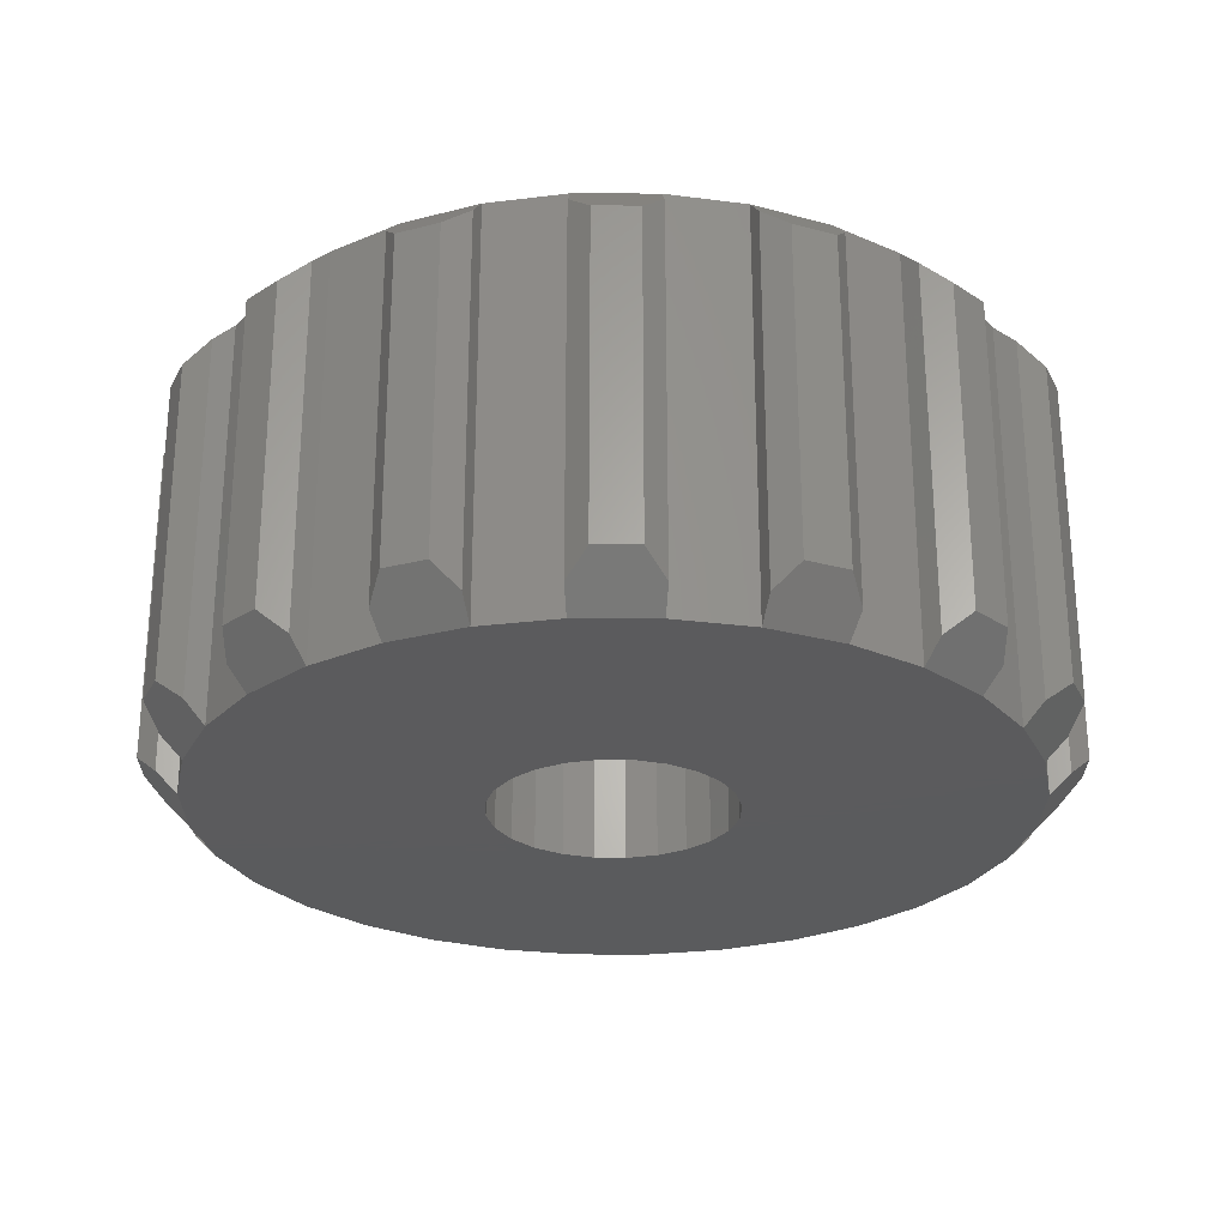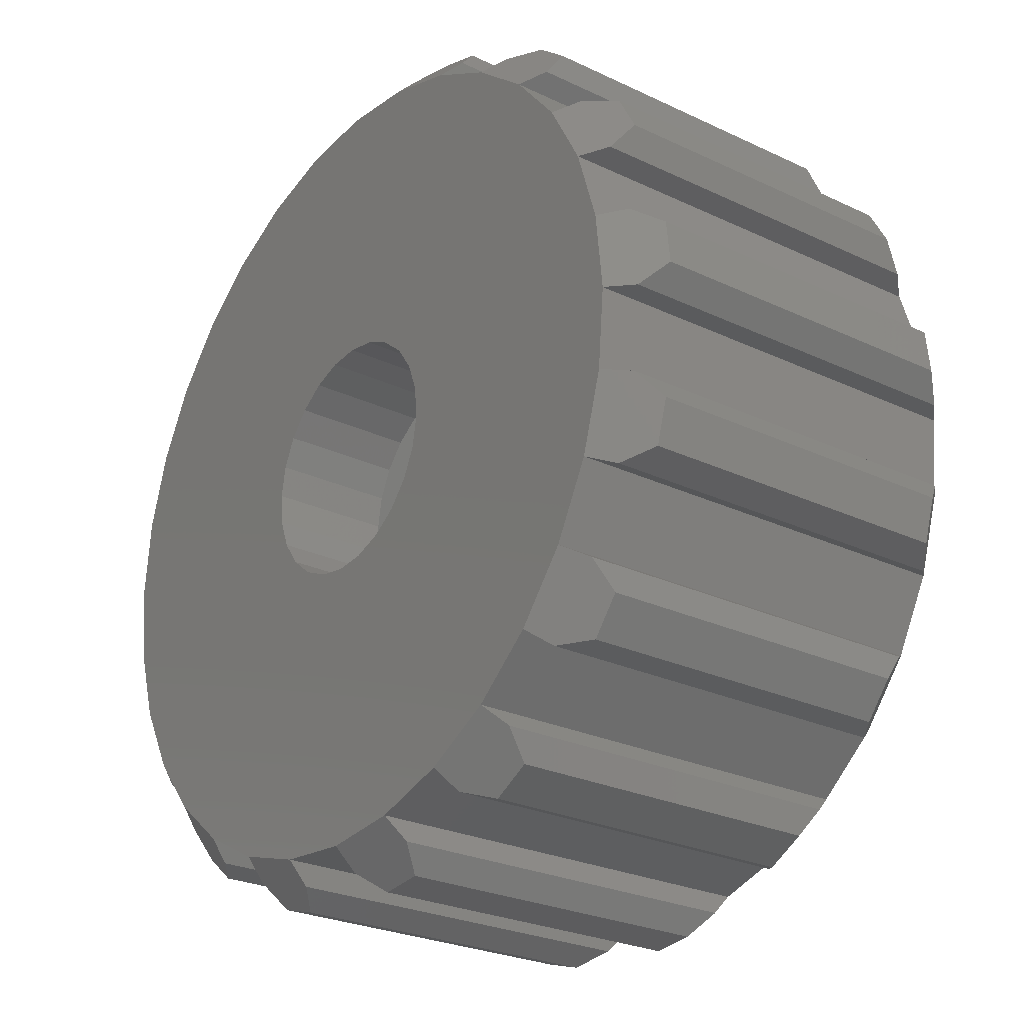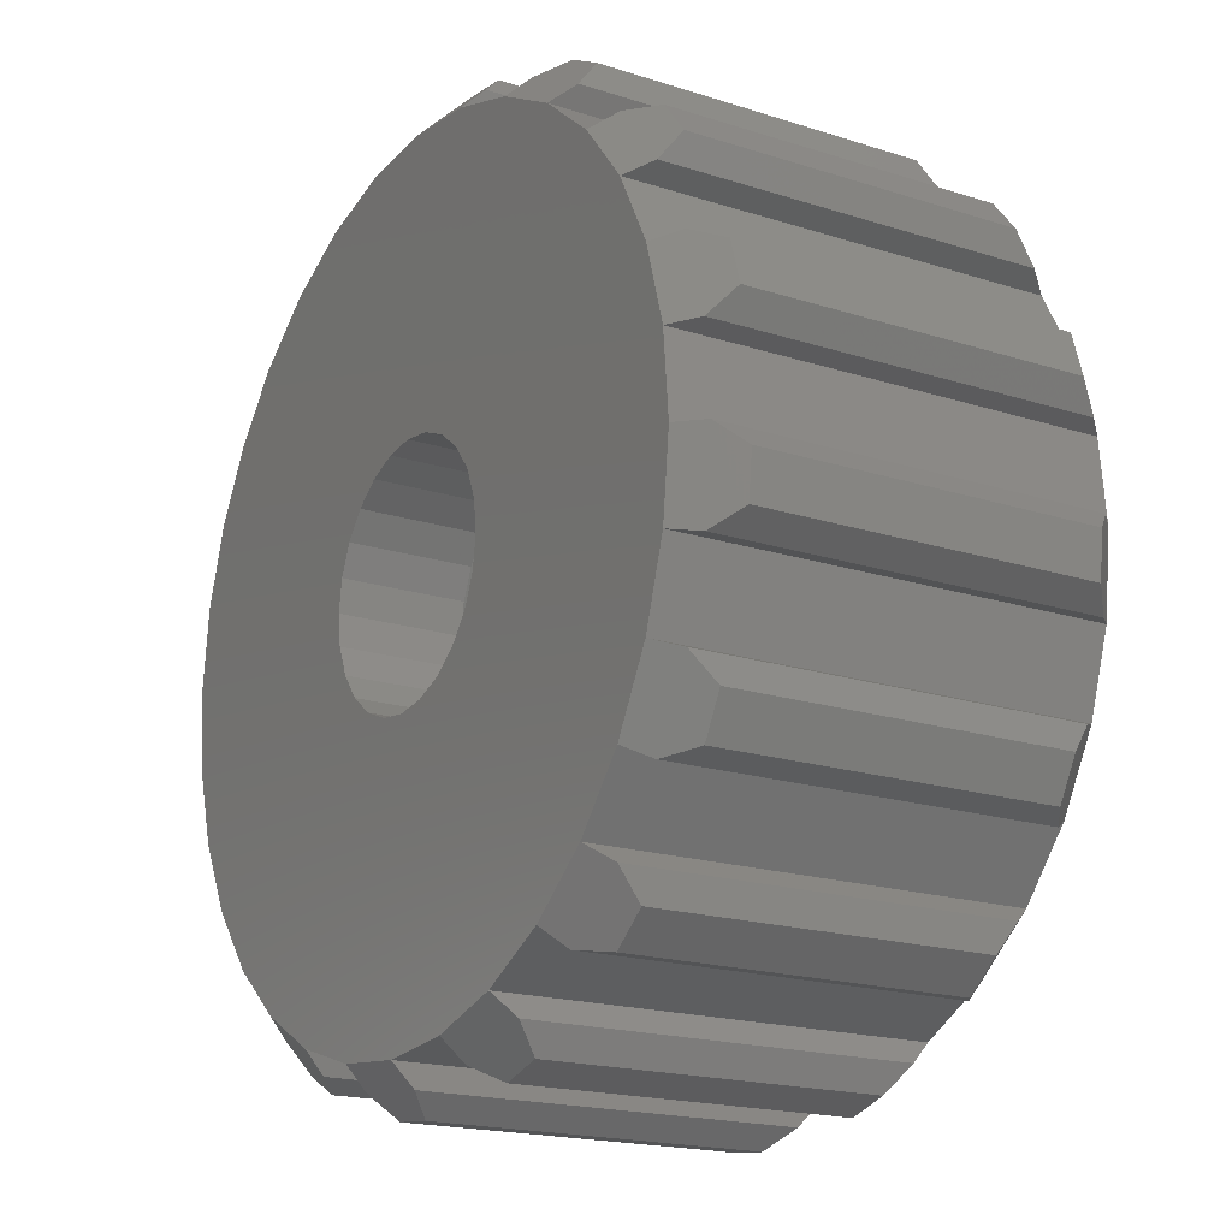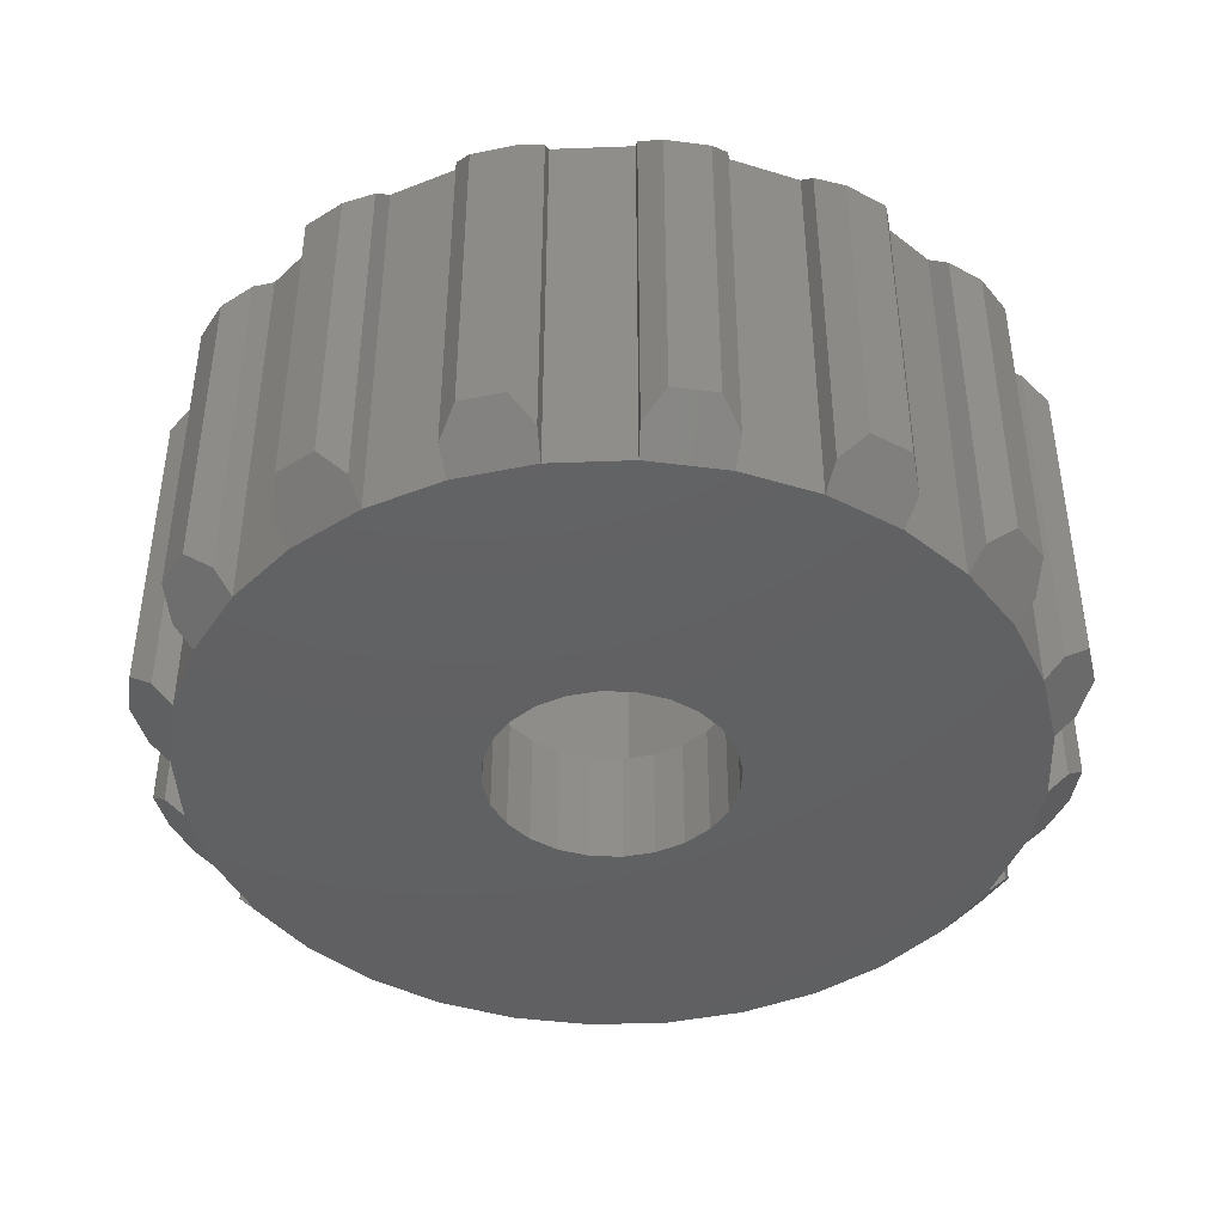
<metadata>
{"format":"stl","ext":"stl","renderer":"f3d","projection":"perspective","resolution":1024,"background":"white","views":[{"elev":-26.7,"azim":140.8,"up":"+Z"},{"elev":-25.8,"azim":52.8,"up":"+Y"},{"elev":-18.4,"azim":-121.9,"up":"+Y"},{"elev":-42.8,"azim":-25.1,"up":"+Z"}]}
</metadata>
<code>
# stl→obj: 304 verts, 608 faces
v 64.3 3.16 1.27
v 63.45 3.111 11.37
v 63.45 3.111 0.635
v 64.3 3.16 10.73
v 52.12 23.89 11.36
v 52.25 23.27 1.046e-16
v 52.25 23.27 12
v 52.12 23.89 0.635
v 44.97 20.4 1.27
v 44.3 18.56 0.635
v 44.16 19.41 1.27
v 44.83 18.21 1.046e-16
v 46.27 20 1.046e-16
v 45.82 20.45 0.635
v 47.85 1.442 0.635
v 48.2 1.973 12
v 47.85 1.442 11.37
v 48.2 1.973 1.046e-16
v 66.02 16.61 0.635
v 65.43 16.36 12
v 65.43 16.36 1.046e-16
v 66.02 16.61 11.37
v 54.74 -0.5842 11.36
v 57.02 0.2955 12
v 54.73 0.05082 12
v 55.38 -1.152 10.73
v 56.65 -1.015 10.73
v 57.15 -0.3262 11.36
v 45.97 2.963 11.37
v 46.01 2.112 1.27
v 46.01 2.112 10.73
v 45.97 2.963 0.635
v 52.33 -0.367 0.635
v 52.44 0.2568 12
v 52.33 -0.367 11.37
v 52.44 0.2568 2.925e-15
v 66.16 9.589 12
v 66.78 9.471 0.635
v 66.16 9.589 1.046e-16
v 66.78 9.471 11.36
v 46.27 20 12
v 45.82 20.45 11.37
v 42.27 11.68 11.37
v 41.7 11.04 1.27
v 41.7 11.04 10.73
v 42.27 11.68 0.635
v 57.15 -0.3262 0.635
v 56.65 -1.015 1.27
v 57.02 0.2955 1.046e-16
v 50 0.317 11.37
v 50.37 -0.4509 1.27
v 50.37 -0.4509 10.73
v 50 0.317 0.635
v 64.86 18.74 0.635
v 64.33 18.38 1.046e-16
v 65.69 18.54 1.27
v 66.3 17.41 1.27
v 58.9 24.01 1.27
v 59.27 23.24 11.37
v 59.27 23.24 0.635
v 58.9 24.01 10.73
v 63.25 21.45 1.27
v 63.3 20.6 11.37
v 63.3 20.6 0.635
v 63.25 21.45 10.73
v 53.89 24.71 1.27
v 54.53 24.14 11.36
v 54.53 24.14 0.635
v 53.89 24.71 10.73
v 59.03 22.66 12
v 59.03 22.66 1.046e-16
v 41.84 9.768 1.27
v 42.53 9.266 0.635
v 42.91 11.68 1.046e-16
v 43.15 9.395 1.046e-16
v 43.17 16.42 0.635
v 43.76 16.18 12
v 43.76 16.18 1.046e-16
v 43.17 16.42 11.36
v 66.1 7.145 0.635
v 65.51 7.383 1.046e-16
v 66.87 7.516 1.27
v 67.23 8.743 1.27
v 51.6 -0.8116 10.73
v 51.6 -0.8116 1.27
v 46.41 3.416 1.046e-16
v 47.01 1.309 1.27
v 44.97 20.4 10.73
v 64.33 18.38 12
v 64.86 18.74 11.37
v 66.1 7.145 11.36
v 66.87 7.516 10.73
v 61.42 22.12 0.635
v 62.86 20.14 1.046e-16
v 61.07 21.59 1.046e-16
v 62.26 22.25 1.27
v 49 23.44 1.27
v 49.81 23.16 11.37
v 49.81 23.16 0.635
v 49 23.44 10.73
v 50.05 22.58 12
v 50.05 22.58 1.046e-16
v 47.68 22 11.37
v 48.04 21.48 1.046e-16
v 48.04 21.48 12
v 47.68 22 0.635
v 47.88 22.83 10.73
v 47.88 22.83 1.27
v 43.15 9.395 12
v 42.53 9.266 11.37
v 56.94 23.93 11.37
v 56.83 23.3 1.046e-16
v 56.83 23.3 12
v 56.94 23.93 0.635
v 54.74 -0.5842 0.635
v 54.73 0.05082 1.046e-16
v 55.38 -1.152 1.27
v 61.59 1.558 0.635
v 61.23 2.083 12
v 61.59 1.558 11.37
v 61.23 2.083 1.046e-16
v 66.36 11.88 12
v 66.74 14.3 11.37
v 66.12 14.17 12
v 67 11.88 11.37
v 67.43 13.79 10.73
v 67.57 12.52 10.73
v 67.43 13.79 1.27
v 66.74 14.3 0.635
v 44.83 18.21 12
v 44.3 18.56 11.37
v 44.16 19.41 10.73
v 63 3.556 12
v 63 3.556 1.046e-16
v 65.51 7.383 12
v 67.23 8.743 10.73
v 66.3 17.41 10.73
v 61.42 22.12 11.37
v 61.07 21.59 12
v 66.12 14.17 1.046e-16
v 52.62 24.58 10.73
v 52.62 24.58 1.27
v 43.11 13.97 12
v 42.49 14.09 0.635
v 43.11 13.97 1.046e-16
v 42.49 14.09 11.36
v 42.91 11.68 12
v 44.94 5.181 12
v 44.41 4.824 0.635
v 44.94 5.181 1.046e-16
v 44.41 4.824 11.37
v 64.44 5.346 12
v 64.97 4.998 0.635
v 64.44 5.346 1.046e-16
v 64.97 4.998 11.37
v 57.67 24.37 1.27
v 57.67 24.37 10.73
v 59.22 0.9816 12
v 59.46 0.397 0.635
v 59.46 0.397 11.37
v 59.22 0.9816 1.046e-16
v 62.86 20.14 12
v 67 11.88 0.635
v 66.36 11.88 1.046e-16
v 42.4 16.04 1.27
v 42.4 16.04 10.73
v 60.27 0.1165 1.27
v 61.39 0.7287 1.27
v 65.69 18.54 10.73
v 65.11 4.155 1.27
v 65.11 4.155 10.73
v 50.24 0.9057 12
v 50.24 0.9057 2.925e-15
v 62.26 22.25 10.73
v 43.58 5.024 1.27
v 43.58 5.024 10.73
v 41.84 9.768 10.73
v 42.04 14.82 1.27
v 42.04 14.82 10.73
v 61.39 0.7287 10.73
v 42.97 6.147 10.73
v 42.97 6.147 1.27
v 67.57 12.52 1.27
v 43.84 7.2 1.046e-16
v 51.13 11.78 1.342e-16
v 51.25 12.69 1.072e-16
v 51.6 13.53 8.001e-17
v 52.16 14.26 5.452e-17
v 52.88 14.81 3.244e-17
v 54.54 23.51 1.046e-16
v 53.28 14.98 6.453e-17
v 53.73 15.16 1.529e-17
v 54.63 15.28 4.223e-18
v 55.54 15.16 0
v 56.38 14.81 2.908e-18
v 57.11 14.26 1.275e-17
v 57.67 13.53 2.885e-17
v 58.02 12.69 5.012e-17
v 58.13 11.78 7.51e-17
v 51.25 10.87 1.592e-16
v 51.6 10.03 1.804e-16
v 52.16 9.306 1.965e-16
v 52.88 8.749 2.064e-16
v 53.73 8.4 2.093e-16
v 54.63 8.28 2.051e-16
v 55.54 8.4 1.94e-16
v 56.38 8.749 1.768e-16
v 57.11 9.306 1.548e-16
v 57.67 10.03 1.293e-16
v 58.02 10.87 1.021e-16
v 47.01 1.309 10.73
v 43.25 6.952 0.635
v 46.41 3.416 12
v 60.27 0.1165 10.73
v 43.25 6.952 11.37
v 43.84 7.2 12
v 54.54 23.51 12
v 52.88 14.81 3.5
v 52.16 14.26 3.5
v 51.22 10.99 12
v 51.14 11.9 12
v 51.54 10.14 12
v 52.07 9.394 12
v 52.78 8.813 12
v 52.89 8.761 12
v 53.61 8.434 12
v 54.51 8.283 12
v 55.42 8.37 12
v 56.28 8.69 12
v 57.02 9.22 12
v 57.6 9.925 12
v 57.98 10.76 12
v 58.13 11.66 12
v 51.29 12.8 12
v 51.67 13.64 12
v 52.25 14.34 12
v 52.99 14.87 12
v 53.85 15.19 12
v 54.76 15.28 12
v 55.66 15.13 12
v 56.49 14.75 12
v 57.2 14.17 12
v 57.73 13.42 12
v 58.05 12.57 12
v 57.11 14.26 3.5
v 57.67 13.53 3.5
v 55.54 15.16 3.5
v 54.63 15.28 3.5
v 51.25 10.87 3.5
v 51.6 10.03 3.5
v 58.02 12.69 3.5
v 58.13 11.78 3.5
v 57.67 10.03 3.5
v 57.11 9.306 3.5
v 52.16 9.306 3.5
v 52.88 8.749 3.5
v 51.63 6.584 8.5
v 57.63 6.584 3.5
v 51.63 6.584 3.5
v 57.63 6.584 8.5
v 56.38 8.749 3.5
v 55.54 8.4 3.5
v 53.73 8.4 3.5
v 58.02 10.87 3.5
v 57.02 9.22 8.5
v 57.6 9.925 8.5
v 54.63 8.28 3.5
v 56.38 14.81 3.5
v 51.13 11.78 3.5
v 48.63 11.78 3.5
v 60.63 11.78 3.5
v 51.63 16.98 3.5
v 51.25 12.69 3.5
v 51.6 13.53 3.5
v 57.63 16.98 3.5
v 53.28 14.98 3.5
v 53.73 15.16 3.5
v 52.25 14.34 8.5
v 51.67 13.64 8.5
v 51.63 16.98 8.5
v 48.63 11.78 8.5
v 54.51 8.283 8.5
v 53.61 8.434 8.5
v 57.63 16.98 8.5
v 56.28 8.69 8.5
v 51.14 11.9 8.5
v 51.29 12.8 8.5
v 52.99 14.87 8.5
v 53.85 15.19 8.5
v 54.76 15.28 8.5
v 55.66 15.13 8.5
v 56.49 14.75 8.5
v 57.2 14.17 8.5
v 57.73 13.42 8.5
v 60.63 11.78 8.5
v 58.05 12.57 8.5
v 58.13 11.66 8.5
v 51.22 10.99 8.5
v 51.54 10.14 8.5
v 52.07 9.394 8.5
v 52.78 8.813 8.5
v 52.89 8.761 8.5
v 55.42 8.37 8.5
v 57.98 10.76 8.5
f 1 2 3
f 2 1 4
f 5 6 7
f 6 5 8
f 9 10 11
f 10 9 12
f 12 9 13
f 13 9 14
f 15 16 17
f 16 15 18
f 19 20 21
f 20 19 22
f 23 24 25
f 24 23 26
f 24 26 27
f 24 27 28
f 29 30 31
f 30 29 32
f 33 34 35
f 34 33 36
f 37 38 39
f 38 37 40
f 14 41 13
f 41 14 42
f 43 44 45
f 44 43 46
f 47 27 48
f 27 47 28
f 47 24 28
f 24 47 49
f 50 51 52
f 51 50 53
f 54 21 55
f 21 54 56
f 21 56 19
f 19 56 57
f 58 59 60
f 59 58 61
f 62 63 64
f 63 62 65
f 66 67 68
f 67 66 69
f 60 70 71
f 70 60 59
f 46 72 44
f 72 46 73
f 73 46 74
f 73 74 75
f 76 77 78
f 77 76 79
f 39 80 81
f 80 39 82
f 82 39 38
f 82 38 83
f 84 51 85
f 51 84 52
f 86 30 32
f 30 86 87
f 87 86 18
f 87 18 15
f 9 42 14
f 42 9 88
f 89 54 55
f 54 89 90
f 82 91 80
f 91 82 92
f 93 94 95
f 94 93 96
f 94 96 62
f 94 62 64
f 97 98 99
f 98 97 100
f 99 101 102
f 101 99 98
f 103 104 105
f 104 103 106
f 107 106 103
f 106 107 108
f 109 73 75
f 73 109 110
f 111 112 113
f 112 111 114
f 25 115 23
f 115 25 116
f 117 23 115
f 23 117 26
f 118 119 120
f 119 118 121
f 122 123 124
f 123 122 125
f 123 125 126
f 126 125 127
f 123 128 129
f 128 123 126
f 130 10 12
f 10 130 131
f 88 11 132
f 11 88 9
f 3 133 134
f 133 3 2
f 91 37 135
f 37 91 92
f 37 92 40
f 40 92 136
f 57 22 19
f 22 57 137
f 138 95 139
f 95 138 93
f 124 129 140
f 129 124 123
f 141 8 5
f 8 141 142
f 35 85 33
f 85 35 84
f 143 144 145
f 144 143 146
f 46 147 74
f 147 46 43
f 148 149 150
f 149 148 151
f 152 153 154
f 153 152 155
f 111 156 114
f 156 111 157
f 158 159 160
f 159 158 161
f 64 162 94
f 162 64 63
f 163 122 164
f 122 163 125
f 165 79 76
f 79 165 166
f 121 159 161
f 159 121 167
f 167 121 168
f 168 121 118
f 38 136 83
f 136 38 40
f 20 90 89
f 90 20 169
f 169 20 22
f 169 22 137
f 170 4 1
f 4 170 171
f 52 172 50
f 172 52 34
f 34 52 84
f 34 84 35
f 172 53 50
f 53 172 173
f 138 96 93
f 96 138 174
f 151 175 149
f 175 151 176
f 132 10 131
f 10 132 11
f 105 107 103
f 107 105 100
f 100 105 101
f 100 101 98
f 177 43 45
f 43 177 110
f 43 110 147
f 147 110 109
f 166 178 179
f 178 166 165
f 118 180 168
f 180 118 120
f 110 72 73
f 72 110 177
f 181 175 176
f 175 181 182
f 90 56 54
f 56 90 169
f 183 125 163
f 125 183 127
f 146 166 179
f 166 146 79
f 79 146 143
f 79 143 77
f 145 75 74
f 75 145 78
f 75 78 184
f 184 78 12
f 184 12 150
f 150 12 13
f 150 13 86
f 86 13 104
f 86 104 18
f 18 104 102
f 18 102 173
f 173 102 185
f 185 102 6
f 185 6 186
f 186 6 187
f 187 6 188
f 188 6 189
f 189 6 190
f 189 190 191
f 191 190 192
f 192 190 193
f 193 190 112
f 193 112 194
f 194 112 195
f 195 112 196
f 196 112 71
f 196 71 197
f 197 71 198
f 198 71 199
f 185 36 173
f 36 185 200
f 36 200 201
f 36 201 202
f 36 202 203
f 36 203 116
f 116 203 204
f 116 204 205
f 116 205 206
f 116 206 49
f 49 206 207
f 49 207 208
f 49 208 161
f 161 208 209
f 161 209 210
f 161 210 199
f 161 199 71
f 161 71 95
f 161 95 121
f 121 95 94
f 121 94 134
f 134 94 55
f 134 55 154
f 154 55 21
f 154 21 81
f 81 21 140
f 81 140 39
f 39 140 164
f 2 152 133
f 152 2 4
f 152 4 171
f 152 171 155
f 17 87 15
f 87 17 211
f 179 144 146
f 144 179 178
f 212 175 182
f 175 212 184
f 175 184 149
f 149 184 150
f 83 92 82
f 92 83 136
f 31 213 29
f 213 31 211
f 213 211 16
f 16 211 17
f 180 167 168
f 167 180 214
f 45 72 177
f 72 45 44
f 167 160 159
f 160 167 214
f 173 51 53
f 51 173 36
f 51 36 85
f 85 36 33
f 70 111 113
f 111 70 157
f 157 70 61
f 61 70 59
f 56 137 57
f 137 56 169
f 157 58 156
f 58 157 61
f 160 119 158
f 119 160 214
f 119 214 180
f 119 180 120
f 176 215 181
f 215 176 216
f 216 176 151
f 216 151 148
f 153 171 170
f 171 153 155
f 80 135 81
f 135 80 91
f 211 30 87
f 30 211 31
f 131 88 132
f 88 131 130
f 88 130 41
f 88 41 42
f 129 164 140
f 164 129 163
f 163 129 128
f 163 128 183
f 7 141 5
f 141 7 217
f 141 217 69
f 69 217 67
f 114 71 112
f 71 114 156
f 71 156 58
f 71 58 60
f 128 127 183
f 127 128 126
f 154 3 134
f 3 154 1
f 1 154 170
f 170 154 153
f 68 217 190
f 217 68 67
f 174 62 96
f 62 174 65
f 27 117 48
f 117 27 26
f 162 138 139
f 138 162 174
f 174 162 65
f 65 162 63
f 140 20 124
f 20 140 21
f 173 16 18
f 16 173 172
f 215 182 181
f 182 215 212
f 70 95 71
f 95 70 139
f 49 115 116
f 115 49 117
f 117 49 48
f 48 49 47
f 143 74 147
f 74 143 145
f 142 6 8
f 6 142 190
f 190 142 66
f 190 66 68
f 212 216 184
f 216 212 215
f 101 6 102
f 6 101 7
f 213 32 29
f 32 213 86
f 107 97 108
f 97 107 100
f 25 36 116
f 36 25 34
f 39 122 37
f 122 39 164
f 141 66 142
f 66 141 69
f 217 112 190
f 112 217 113
f 108 104 106
f 104 108 97
f 104 97 102
f 102 97 99
f 165 144 178
f 144 165 76
f 144 76 145
f 145 76 78
f 41 104 13
f 104 41 105
f 130 78 77
f 78 130 12
f 218 188 189
f 188 218 219
f 148 86 213
f 86 148 150
f 172 220 221
f 220 172 34
f 220 34 222
f 222 34 223
f 223 34 224
f 224 34 25
f 224 25 225
f 225 25 226
f 226 25 227
f 227 25 228
f 228 25 24
f 228 24 229
f 229 24 230
f 230 24 158
f 230 158 231
f 231 158 232
f 232 158 233
f 233 158 70
f 70 158 139
f 139 158 119
f 139 119 162
f 162 119 133
f 162 133 89
f 89 133 152
f 89 152 20
f 20 152 135
f 20 135 124
f 124 135 37
f 124 37 122
f 109 143 147
f 143 109 77
f 77 109 216
f 77 216 130
f 130 216 148
f 130 148 41
f 41 148 213
f 41 213 105
f 105 213 16
f 105 16 101
f 101 16 172
f 101 172 221
f 101 221 7
f 7 221 234
f 7 234 235
f 7 235 236
f 7 236 237
f 7 237 217
f 217 237 238
f 217 238 239
f 217 239 113
f 113 239 240
f 113 240 241
f 113 241 242
f 113 242 70
f 70 242 243
f 70 243 244
f 70 244 233
f 158 49 161
f 49 158 24
f 245 197 246
f 197 245 196
f 109 184 216
f 184 109 75
f 133 121 134
f 121 133 119
f 154 135 152
f 135 154 81
f 94 89 55
f 89 94 162
f 247 193 194
f 193 247 248
f 201 249 250
f 249 201 200
f 251 199 252
f 199 251 198
f 253 208 254
f 208 253 209
f 255 203 202
f 203 255 256
f 201 255 202
f 255 201 250
f 246 198 251
f 198 246 197
f 257 258 259
f 258 257 260
f 206 261 207
f 261 206 262
f 256 204 203
f 204 256 263
f 264 209 253
f 209 264 210
f 207 254 208
f 254 207 261
f 231 265 230
f 265 231 266
f 204 267 205
f 267 204 263
f 195 247 194
f 247 195 268
f 259 269 270
f 269 259 249
f 249 259 250
f 250 259 255
f 255 259 256
f 256 259 258
f 256 258 263
f 263 258 267
f 267 258 262
f 262 258 261
f 261 258 254
f 254 258 253
f 253 258 271
f 253 271 264
f 264 271 252
f 269 272 270
f 272 269 273
f 272 273 274
f 272 274 219
f 272 219 218
f 272 218 275
f 275 218 276
f 275 276 277
f 275 277 248
f 275 248 247
f 275 247 268
f 275 268 245
f 275 245 246
f 275 246 271
f 271 246 251
f 271 251 252
f 196 268 195
f 268 196 245
f 205 262 206
f 262 205 267
f 185 249 200
f 249 185 269
f 186 269 185
f 269 186 273
f 187 219 274
f 219 187 188
f 252 210 264
f 210 252 199
f 191 218 189
f 218 191 276
f 277 191 192
f 191 277 276
f 186 274 273
f 274 186 187
f 248 192 193
f 192 248 277
f 278 235 279
f 235 278 236
f 270 280 281
f 280 270 272
f 226 282 283
f 282 226 227
f 284 272 275
f 272 284 280
f 229 265 285
f 265 229 230
f 259 281 257
f 281 259 270
f 280 286 281
f 286 280 287
f 287 280 279
f 279 280 278
f 278 280 288
f 288 280 284
f 288 284 289
f 289 284 290
f 290 284 291
f 291 284 292
f 292 284 293
f 293 284 294
f 294 284 295
f 294 295 296
f 296 295 297
f 286 257 281
f 257 286 298
f 257 298 299
f 257 299 300
f 257 300 301
f 257 301 260
f 260 301 302
f 260 302 283
f 260 283 282
f 260 282 303
f 260 303 285
f 260 285 265
f 260 265 266
f 260 266 304
f 260 304 295
f 295 304 297
f 243 296 244
f 296 243 294
f 284 271 295
f 271 284 275
f 228 285 303
f 285 228 229
f 237 278 288
f 278 237 236
f 224 302 301
f 302 224 225
f 233 304 232
f 304 233 297
f 295 258 260
f 258 295 271
f 299 223 300
f 223 299 222
f 242 294 243
f 294 242 293
f 242 292 293
f 292 242 241
f 225 283 302
f 283 225 226
f 244 297 233
f 297 244 296
f 287 221 286
f 221 287 234
f 239 289 290
f 289 239 238
f 240 290 291
f 290 240 239
f 232 266 231
f 266 232 304
f 241 291 292
f 291 241 240
f 227 303 282
f 303 227 228
f 279 234 287
f 234 279 235
f 298 222 299
f 222 298 220
f 223 301 300
f 301 223 224
f 238 288 289
f 288 238 237
f 286 220 298
f 220 286 221

</code>
